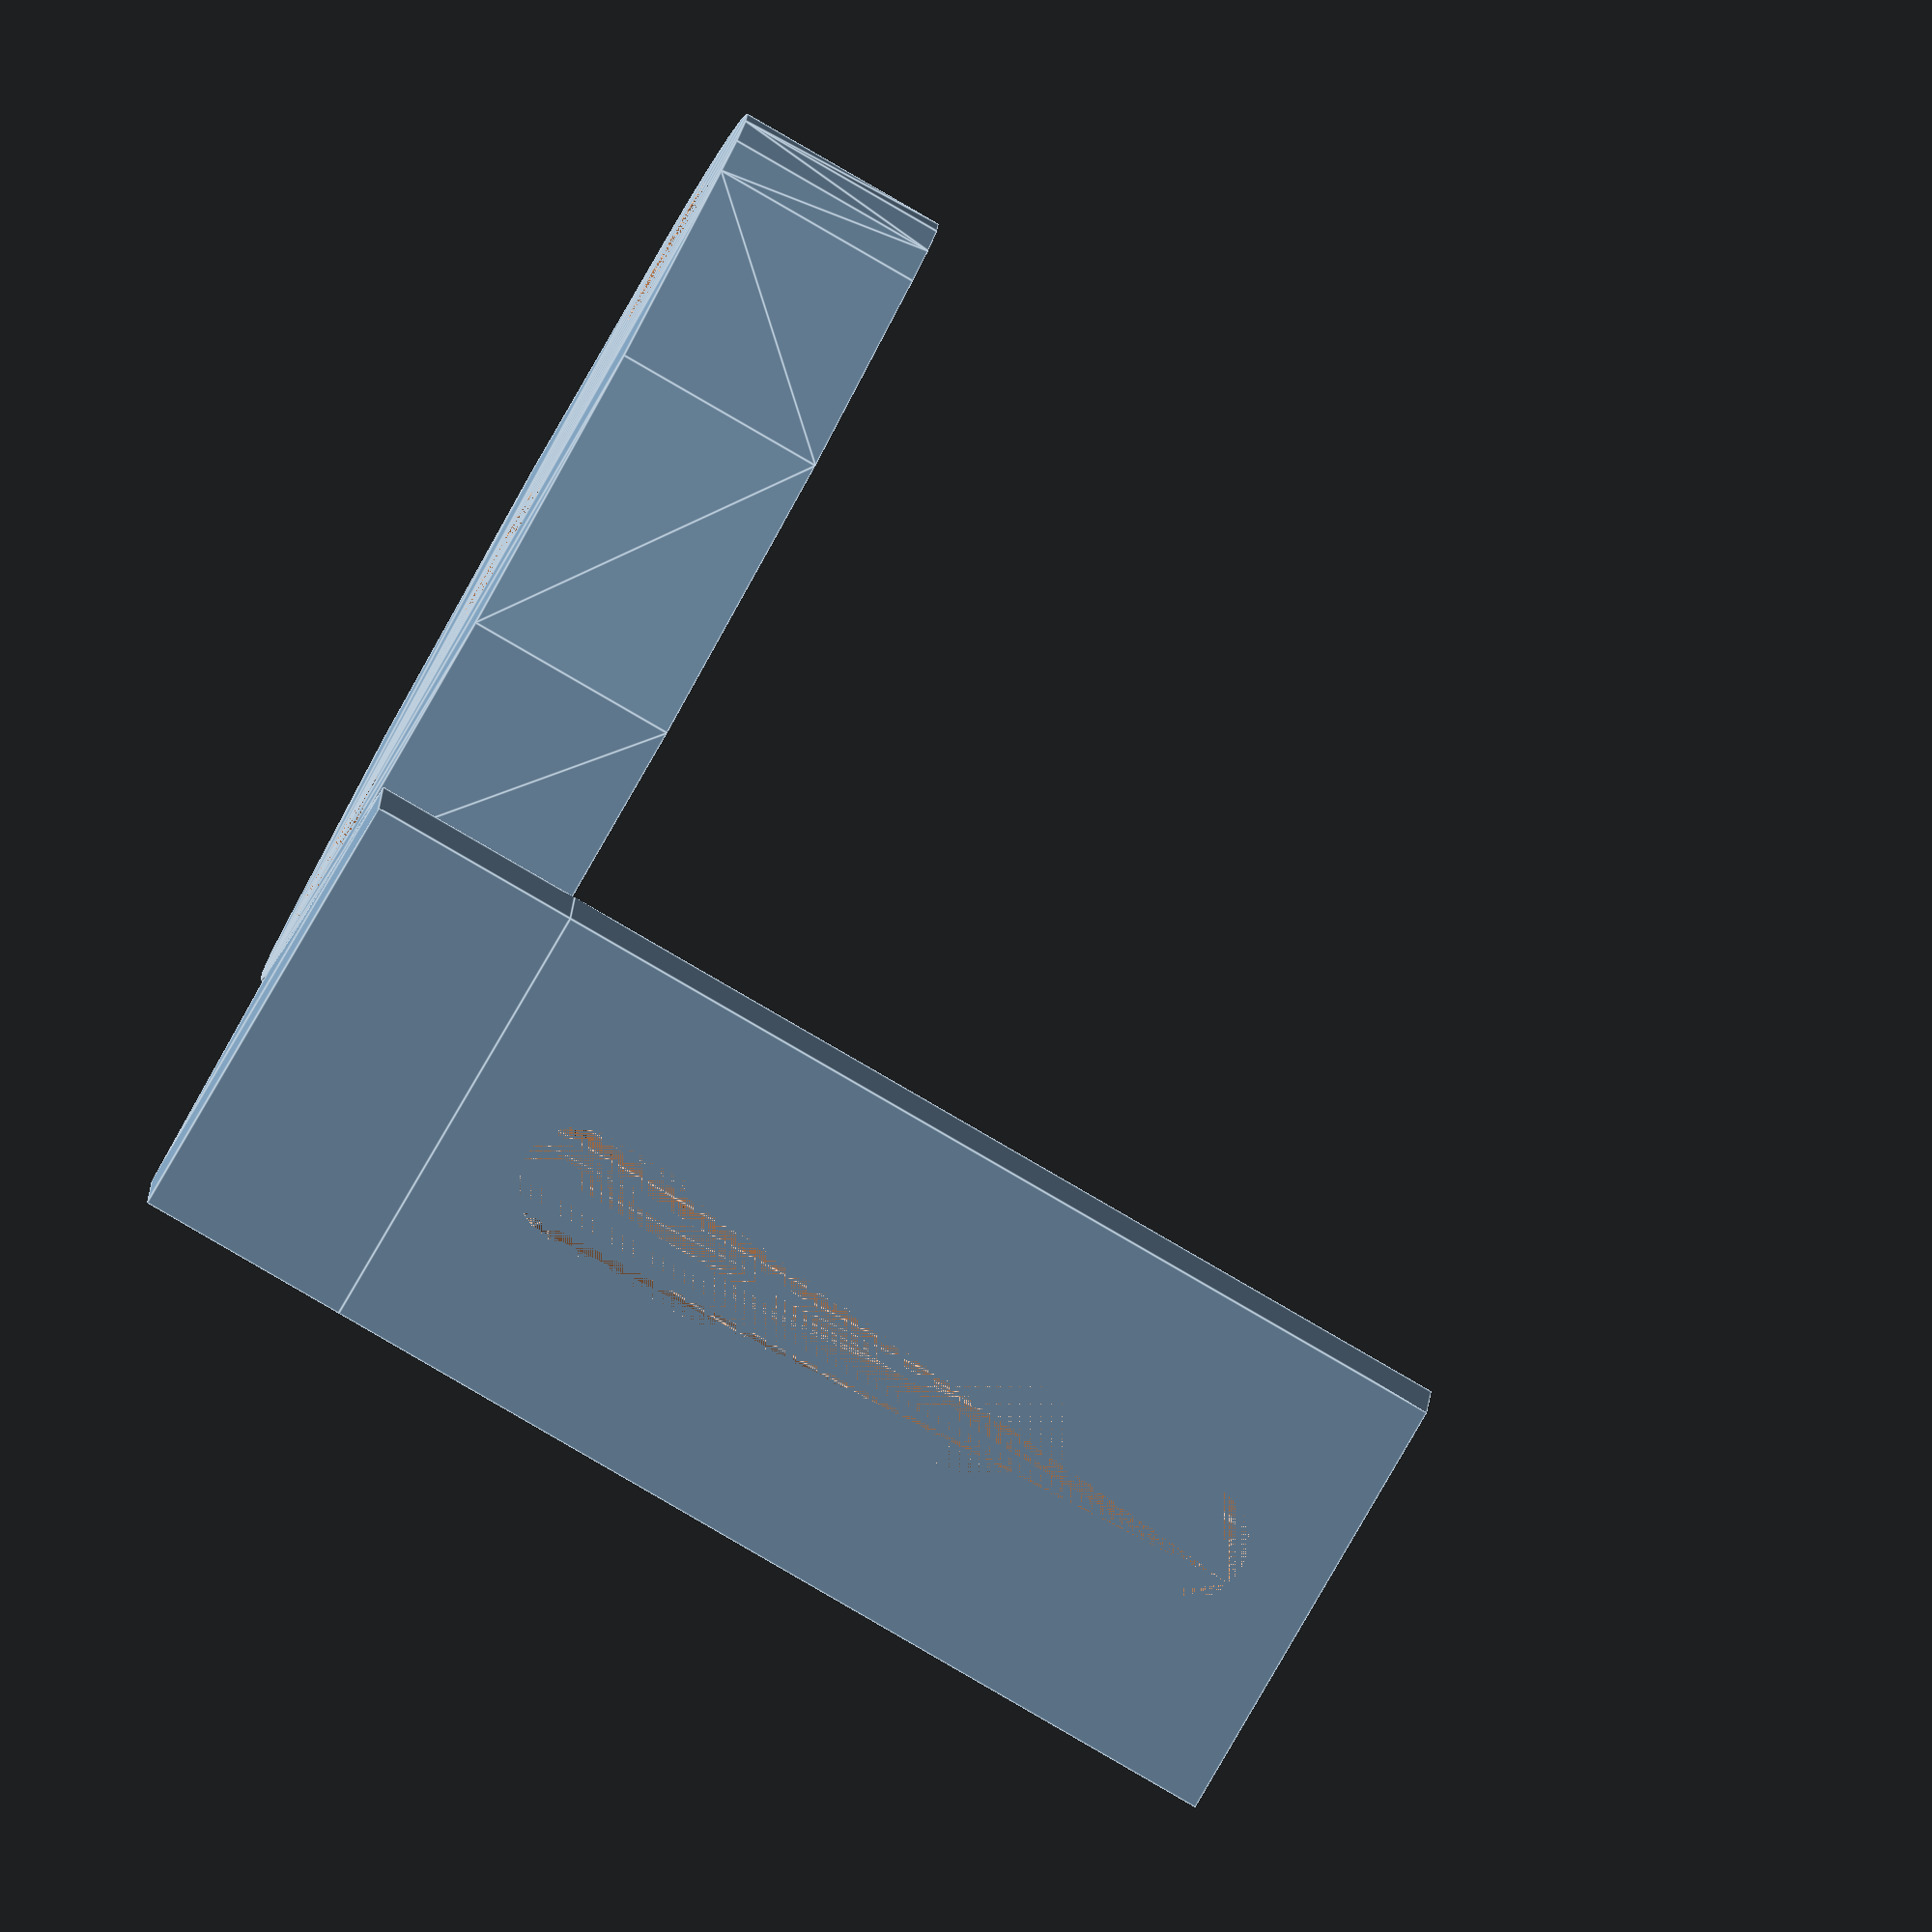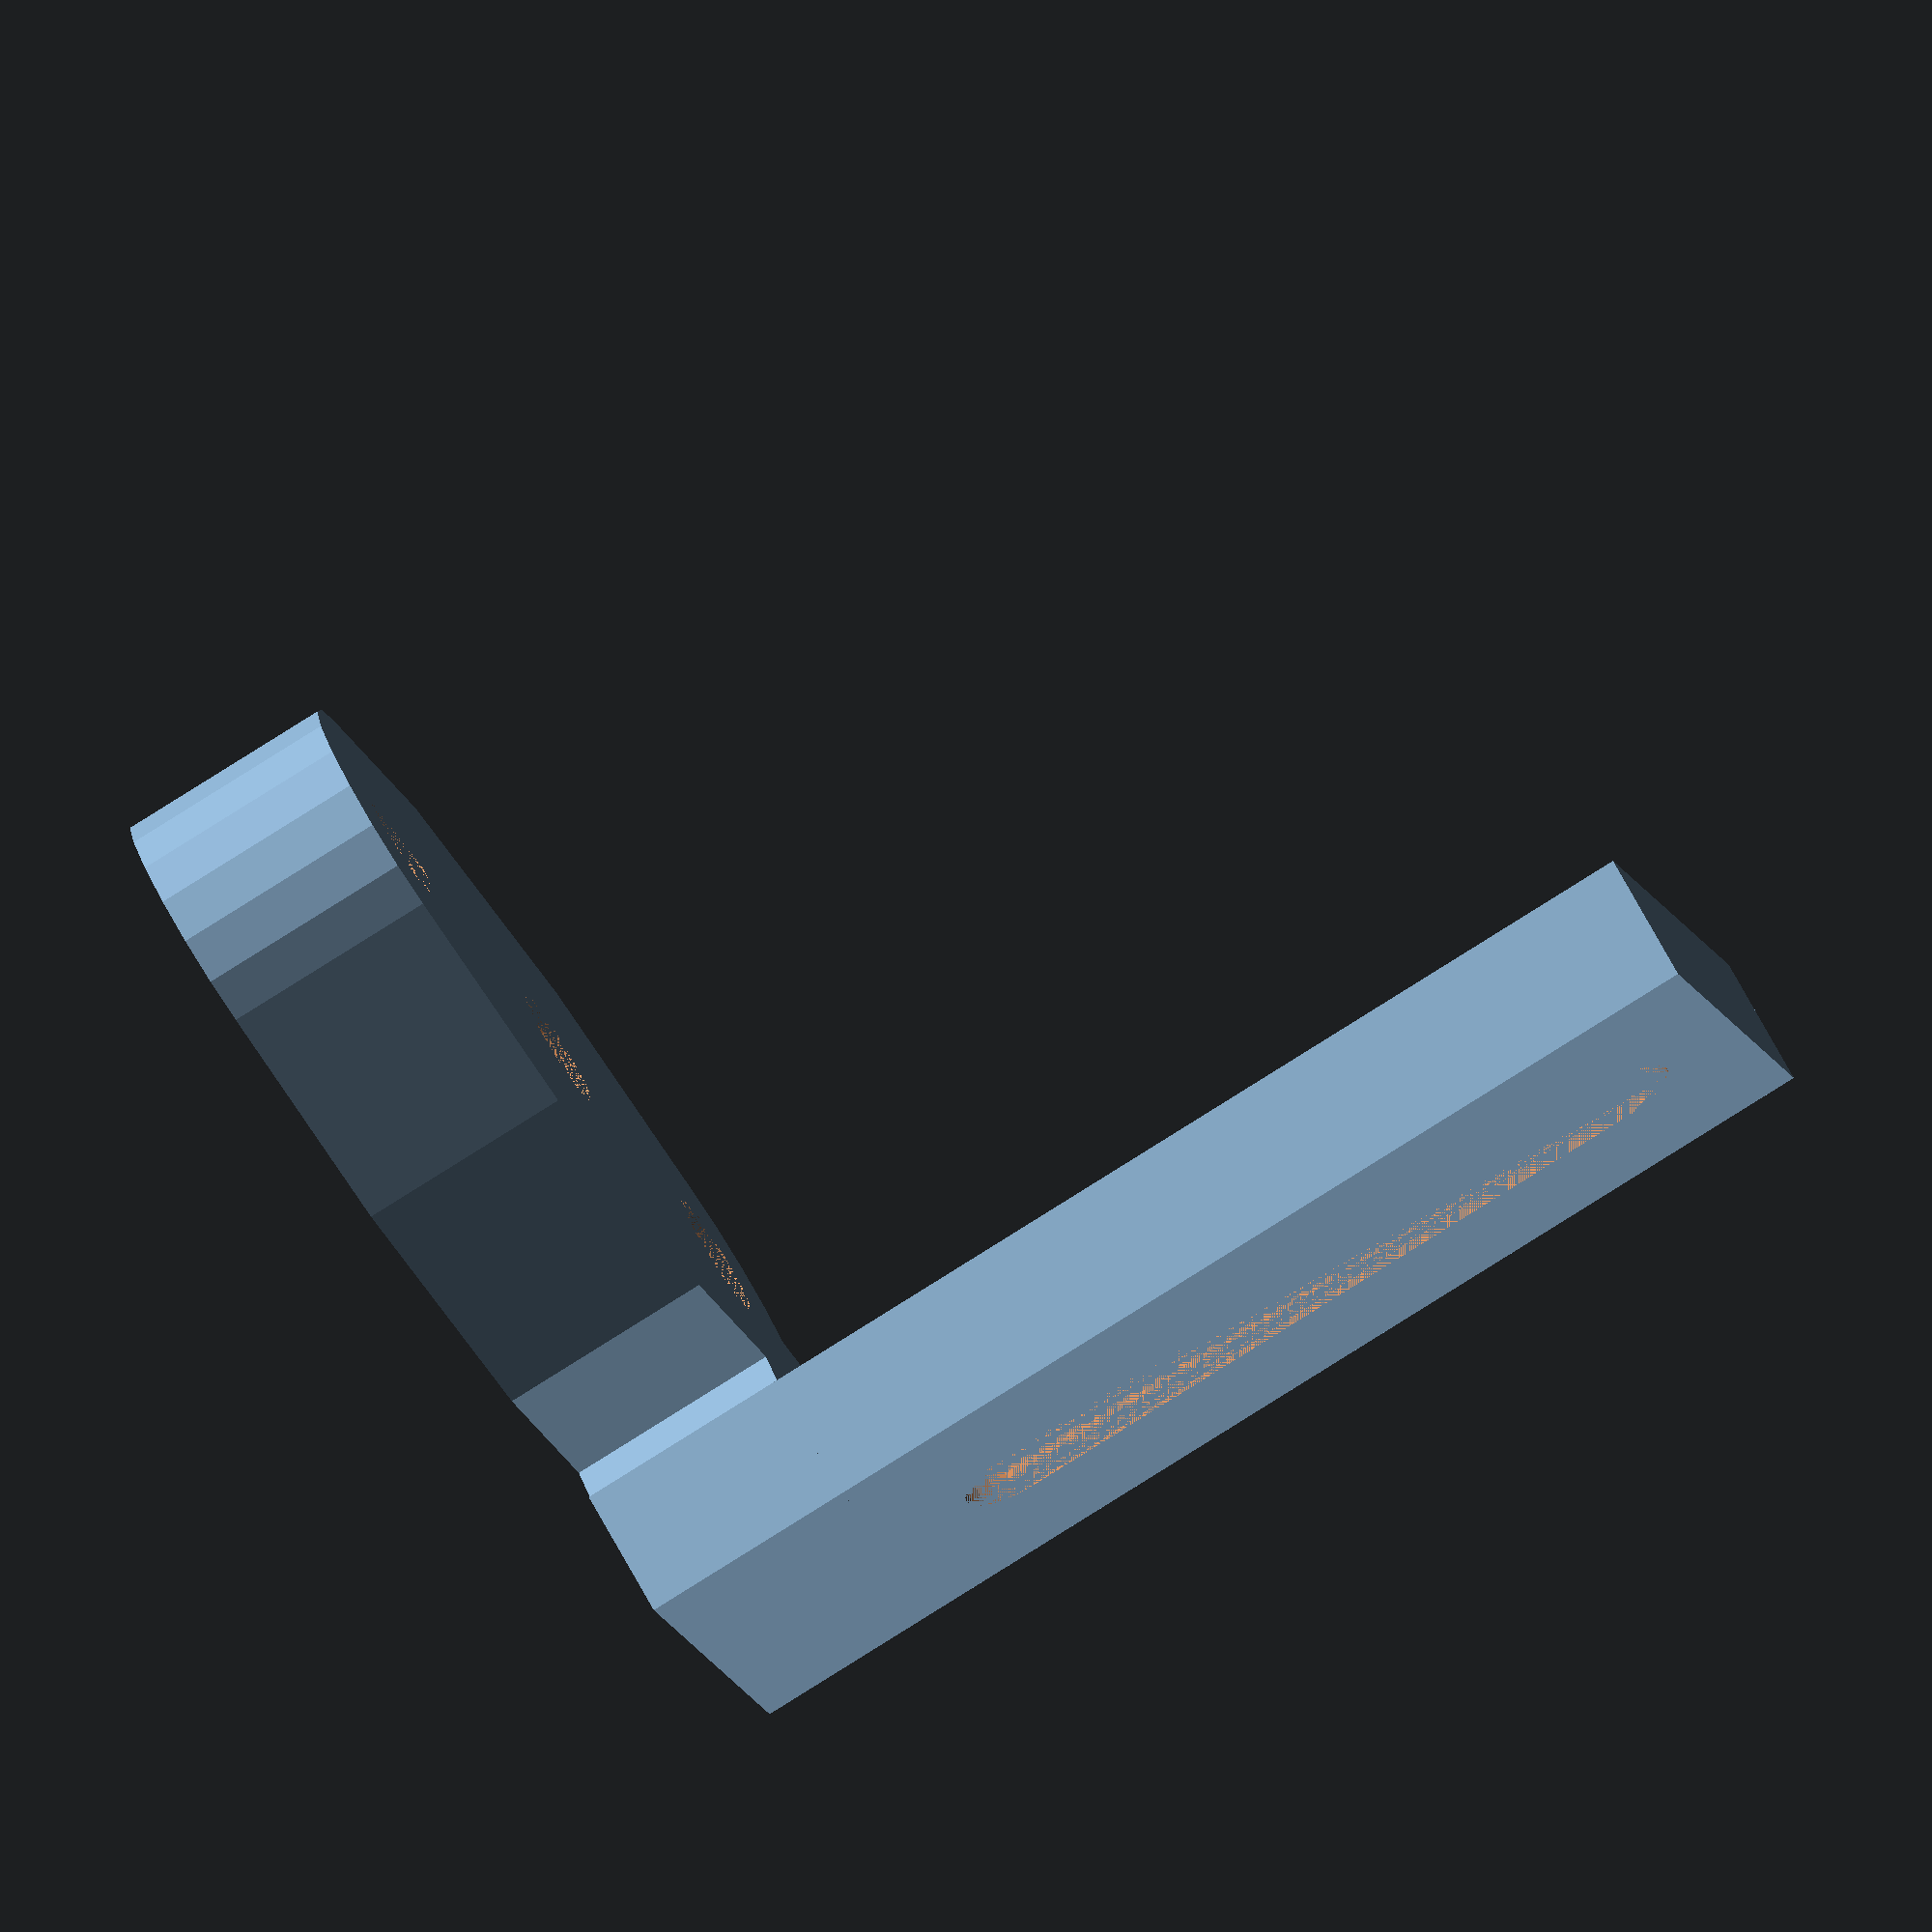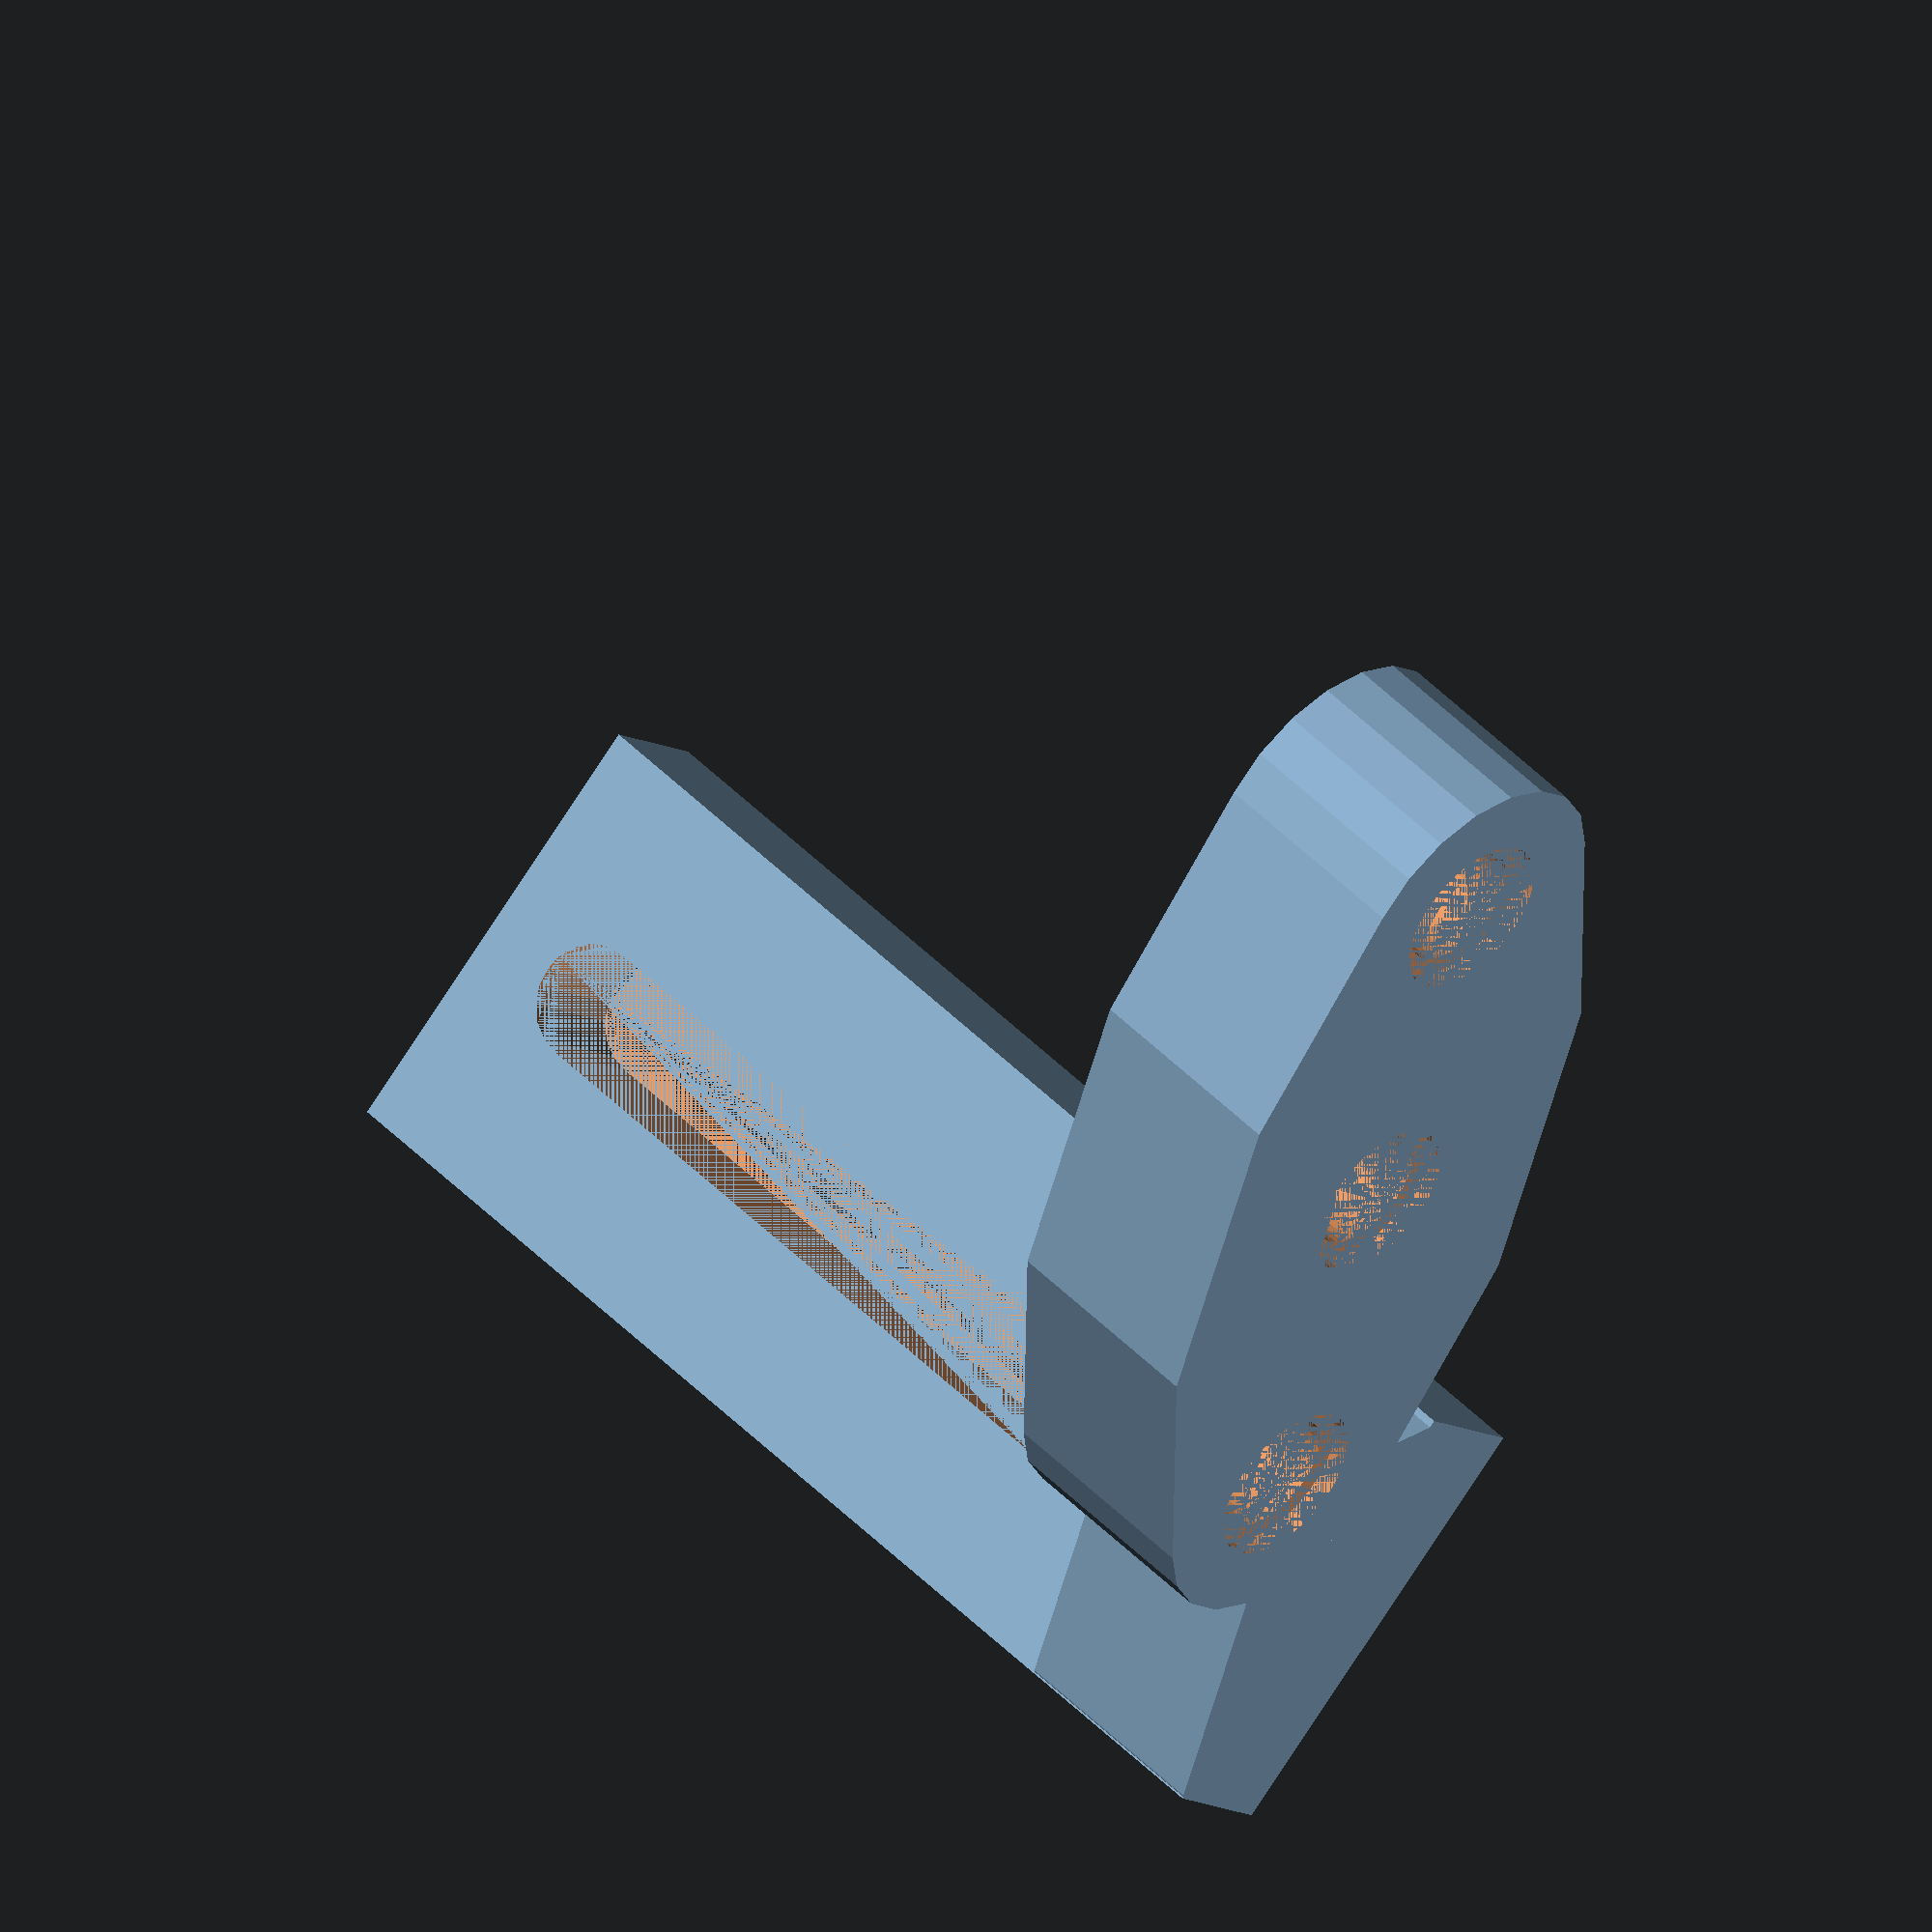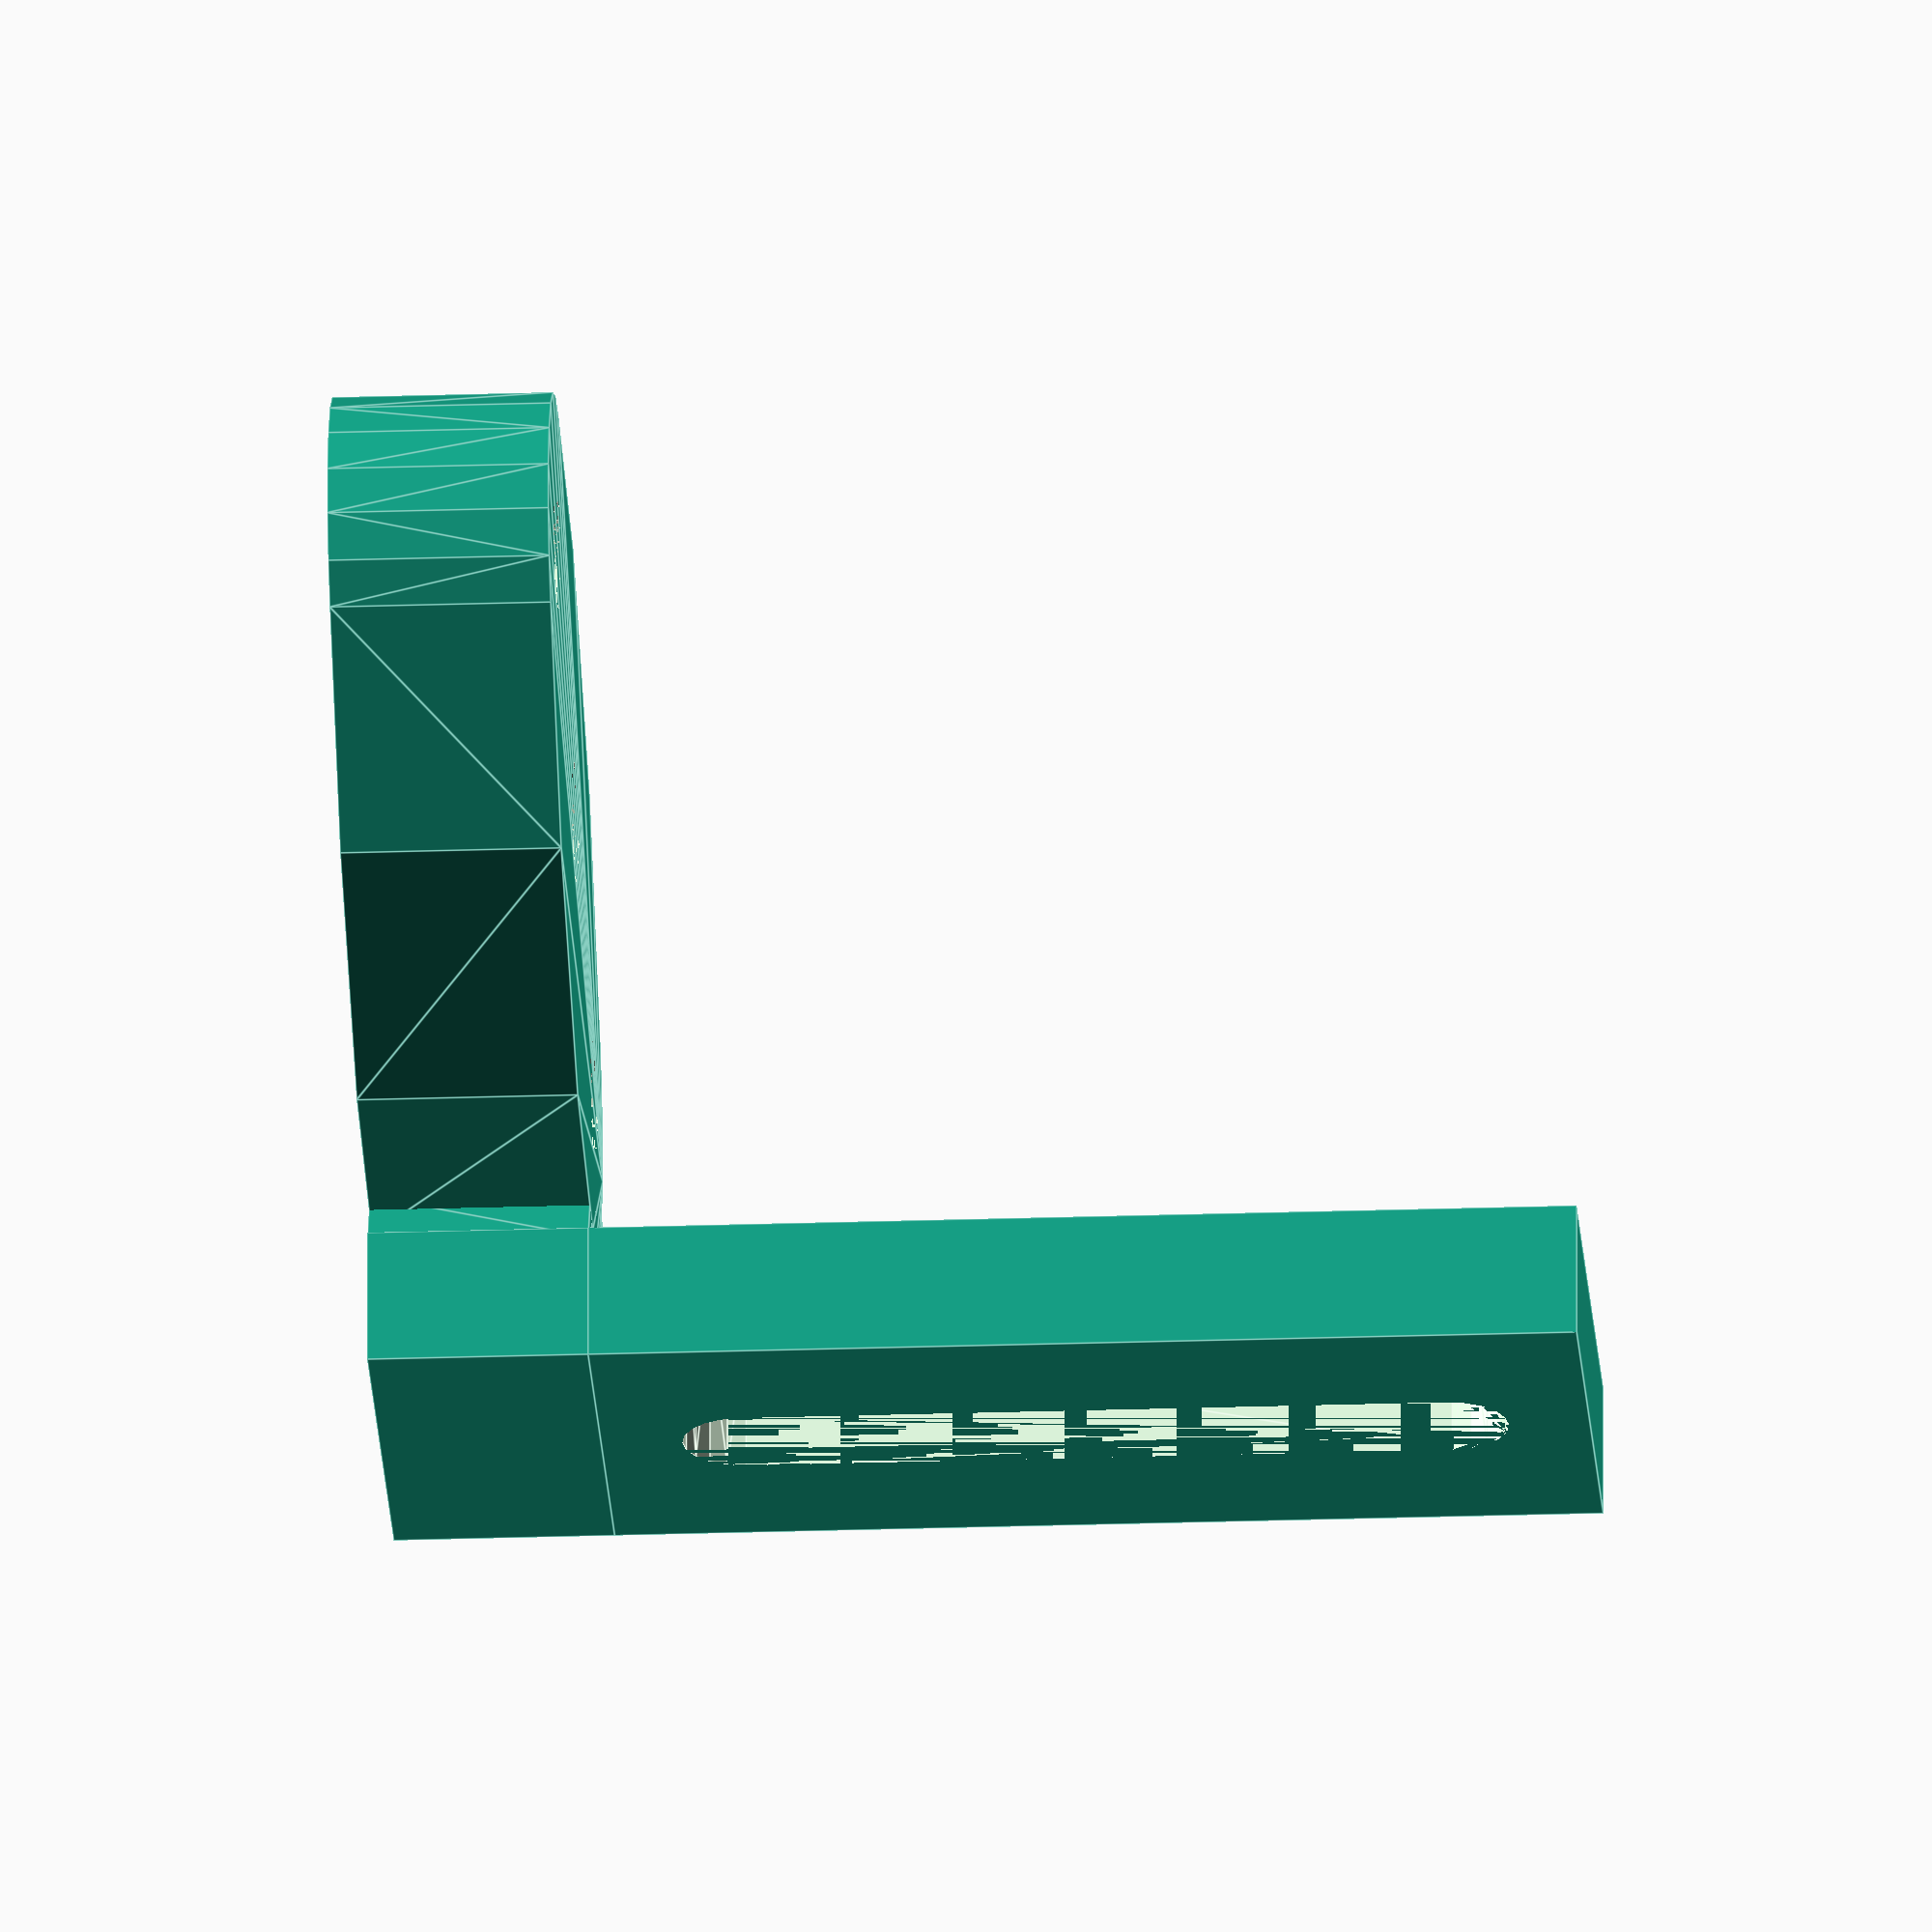
<openscad>
/* vim: set expandtab smartindent  fdm=indent shiftwidth=4 ss=4 tabstop=4 : */
$fn=20;

module bltouch () {
    head_thick = 5.5;
    leg_thick = 3.42;
    angle = 27;
    
    module head(thick, angle) {
        hole = 1.6;
        outer_circle = 3.8;
        dist=(21.192 - (hole*2));
        cube_width = 8;
        cube_depth = 11.52;
    
        translate([-10,0,0]) rotate([0,0,angle]) cube([11.50,leg_thick,head_thick]);
        
        hull(){
            translate([-9.9,0.1,0]) cylinder(r=0.1, h=thick);
            translate([0,5.4,0]) cylinder(r=0.1, h=thick);
            translate([-0.2,3.4,0]) cylinder(r=0.1, h=thick);
        }
        hull(){
            translate([-9.9,0.1,0]) cylinder(r=0.1, h=thick);
            translate([-3,0.1,0]) cylinder(r=0.1, h=thick);
            translate([0,5.4,0]) cylinder(r=0.1, h=thick);
        }
    
        difference(){
            hull (){
                cylinder (h=thick, r=outer_circle, center = false);
                translate([dist,0,0]) cylinder (h=thick, r=outer_circle, center = false);
                translate([(dist/2) - (8/2),-(cube_depth/2),0]) cube([cube_width, cube_depth, thick]);
            }
            cylinder (h=thick, r=hole, center = false, $fn=40);
            translate([dist/2,0,0]) cylinder (h=thick, r=hole, center = false, $fn=40);
            translate([dist,0,0]) cylinder (h=thick, r=hole, center = false, $fn=40);

            h = hole +0.5;
            t = 0.5;
            cylinder (h=t, r=h, center = false, $fn=40);
            translate([dist/2,0,0]) cylinder (h=t, r=h, center = false, $fn=40);
            translate([dist,0,0]) cylinder (h=t, r=h, center = false, $fn=40);
    
        }
    
    }
    
    module leg(t, w, d) {
        difference() {
            cube([w,d,t]);
            hull(){
                translate([w/2, d/7, 0]) cylinder(r=1.5, h=t);
                translate([w/2, d-(d/7), 0]) cylinder(r=1.5, h=t);
            }
        }
    }
    
    translate([10,0,0]) head(head_thick, angle);
    translate([0,0,head_thick+24.59]) rotate([-90,0,angle]) leg(leg_thick, 11.50, 24.59);
}

bltouch();



</openscad>
<views>
elev=84.3 azim=203.3 roll=239.9 proj=o view=edges
elev=79.3 azim=144.9 roll=302.3 proj=o view=solid
elev=310.0 azim=249.7 roll=137.7 proj=o view=wireframe
elev=202.9 azim=27.2 roll=266.7 proj=o view=edges
</views>
